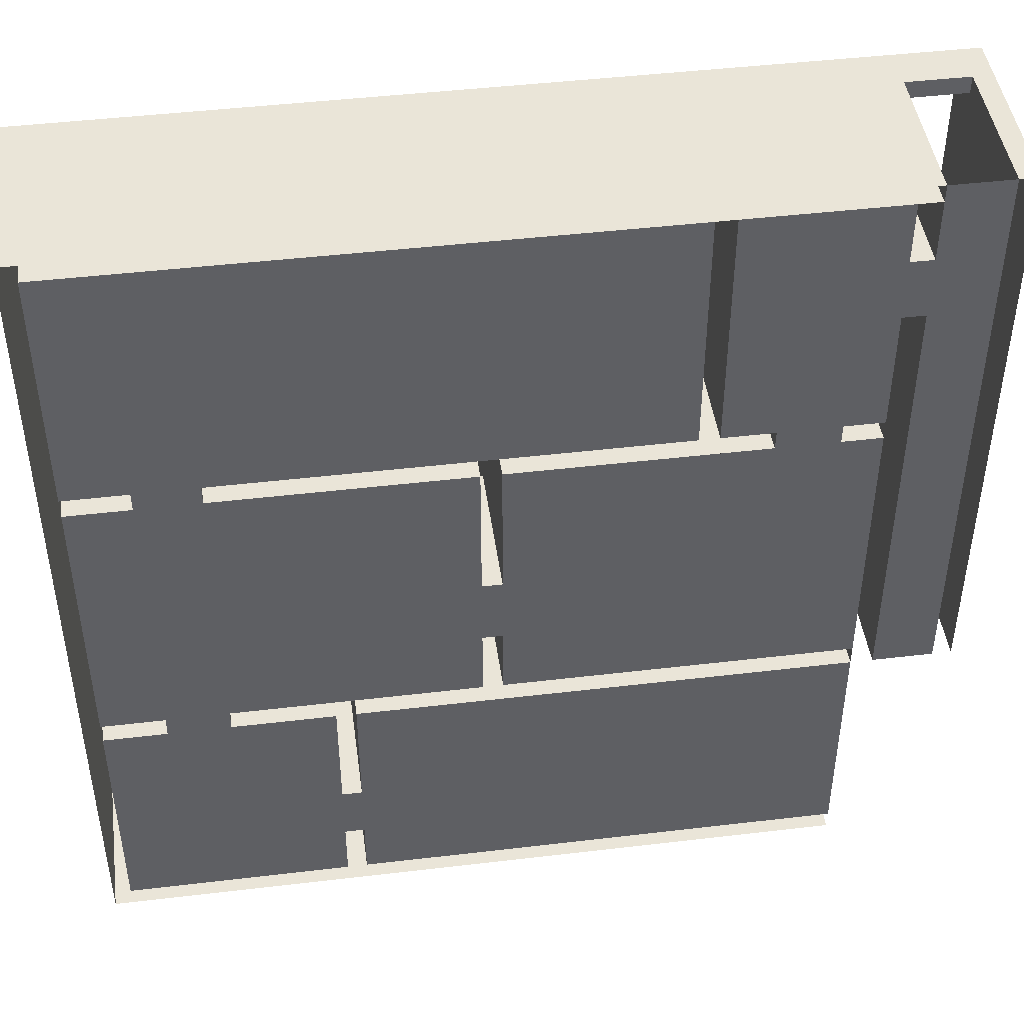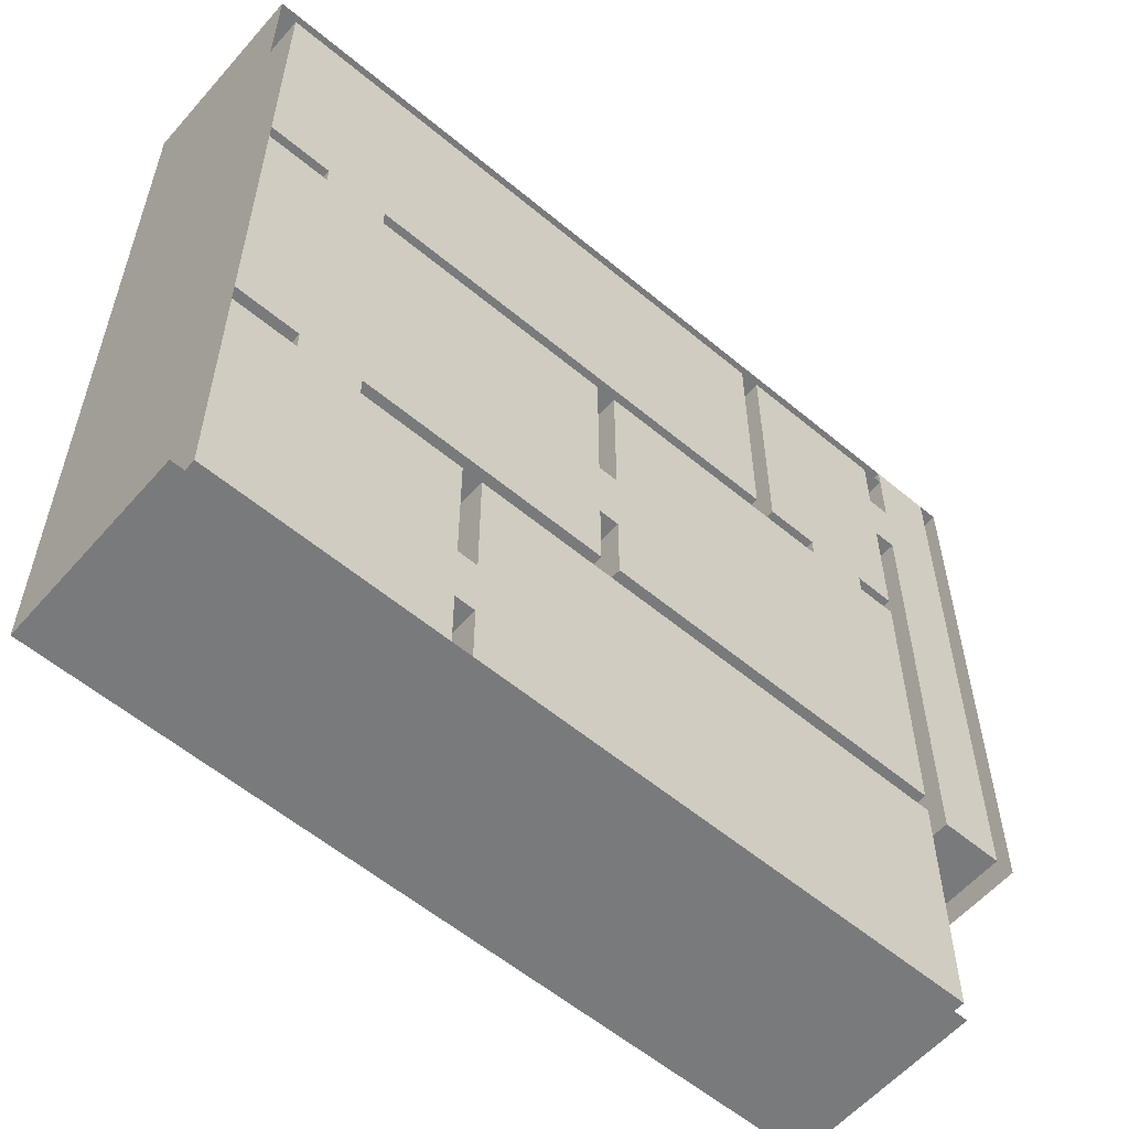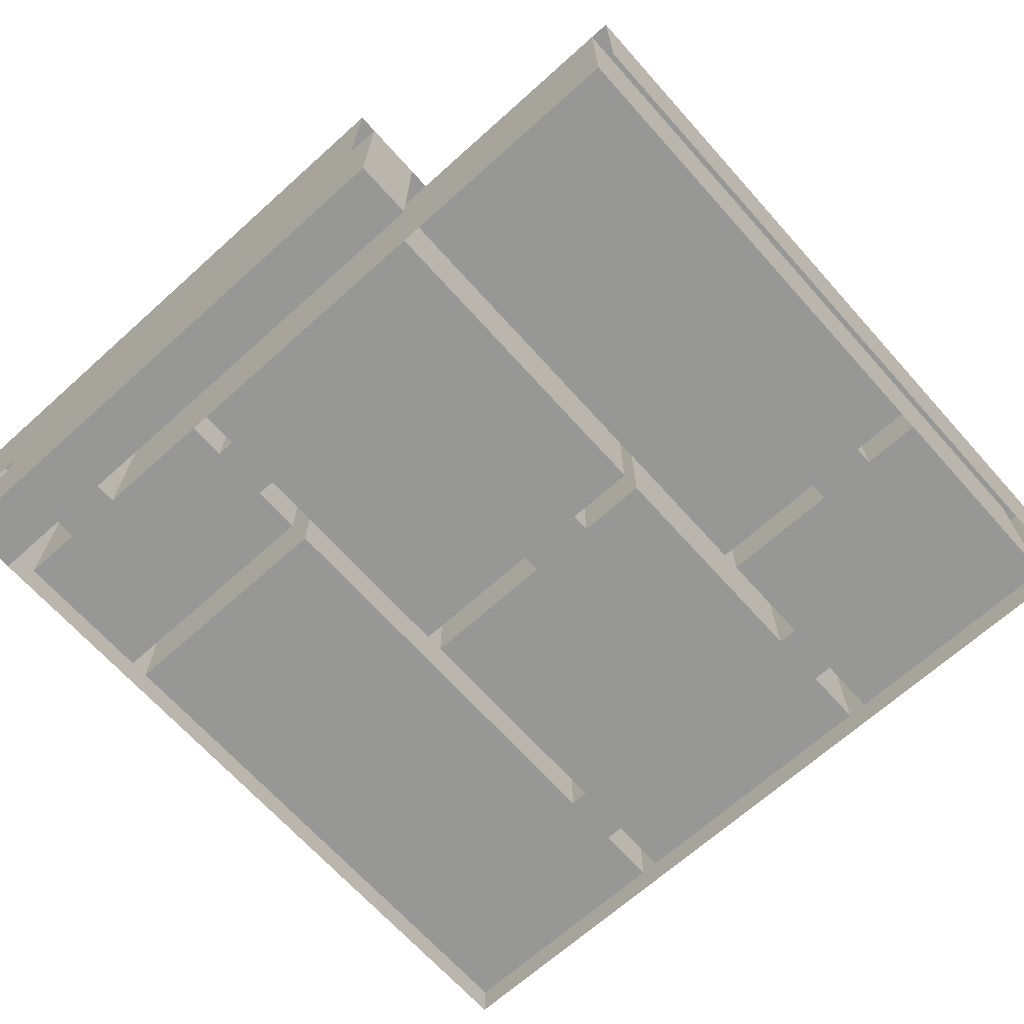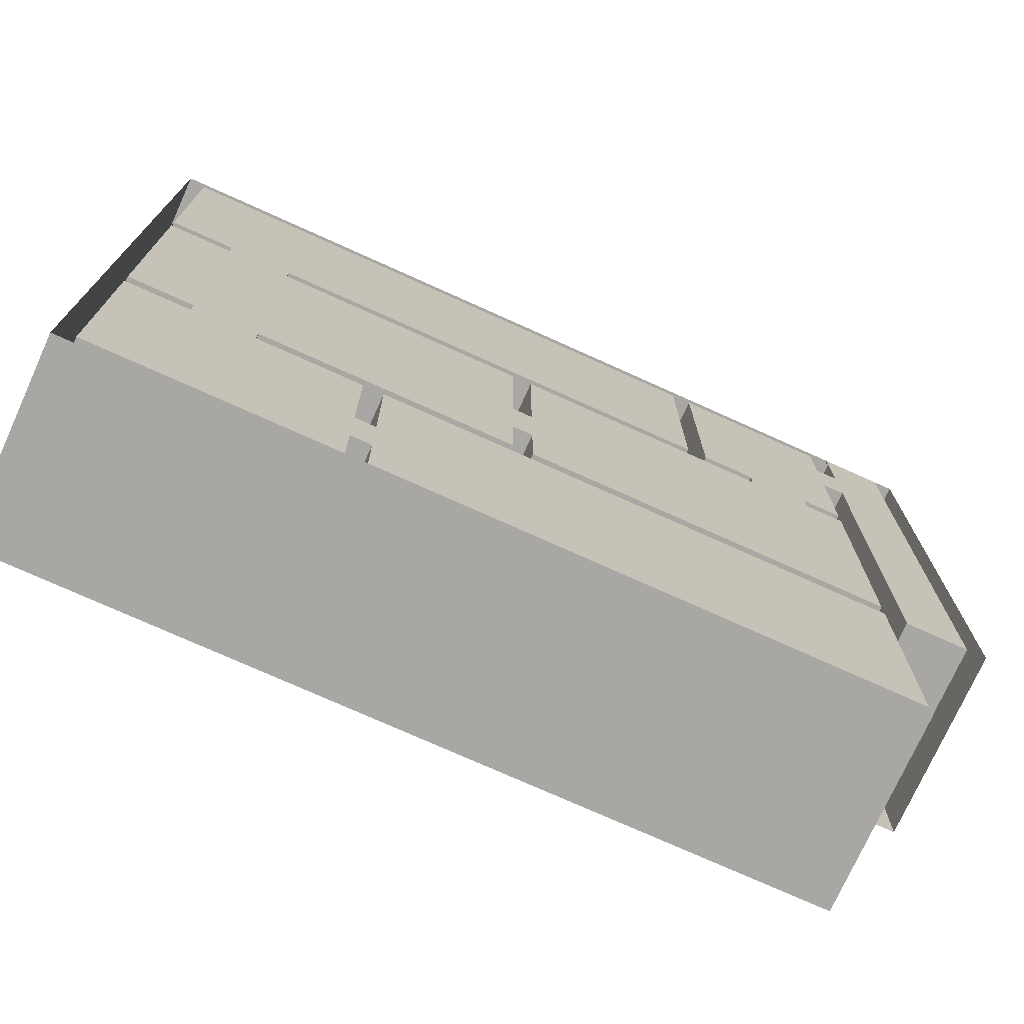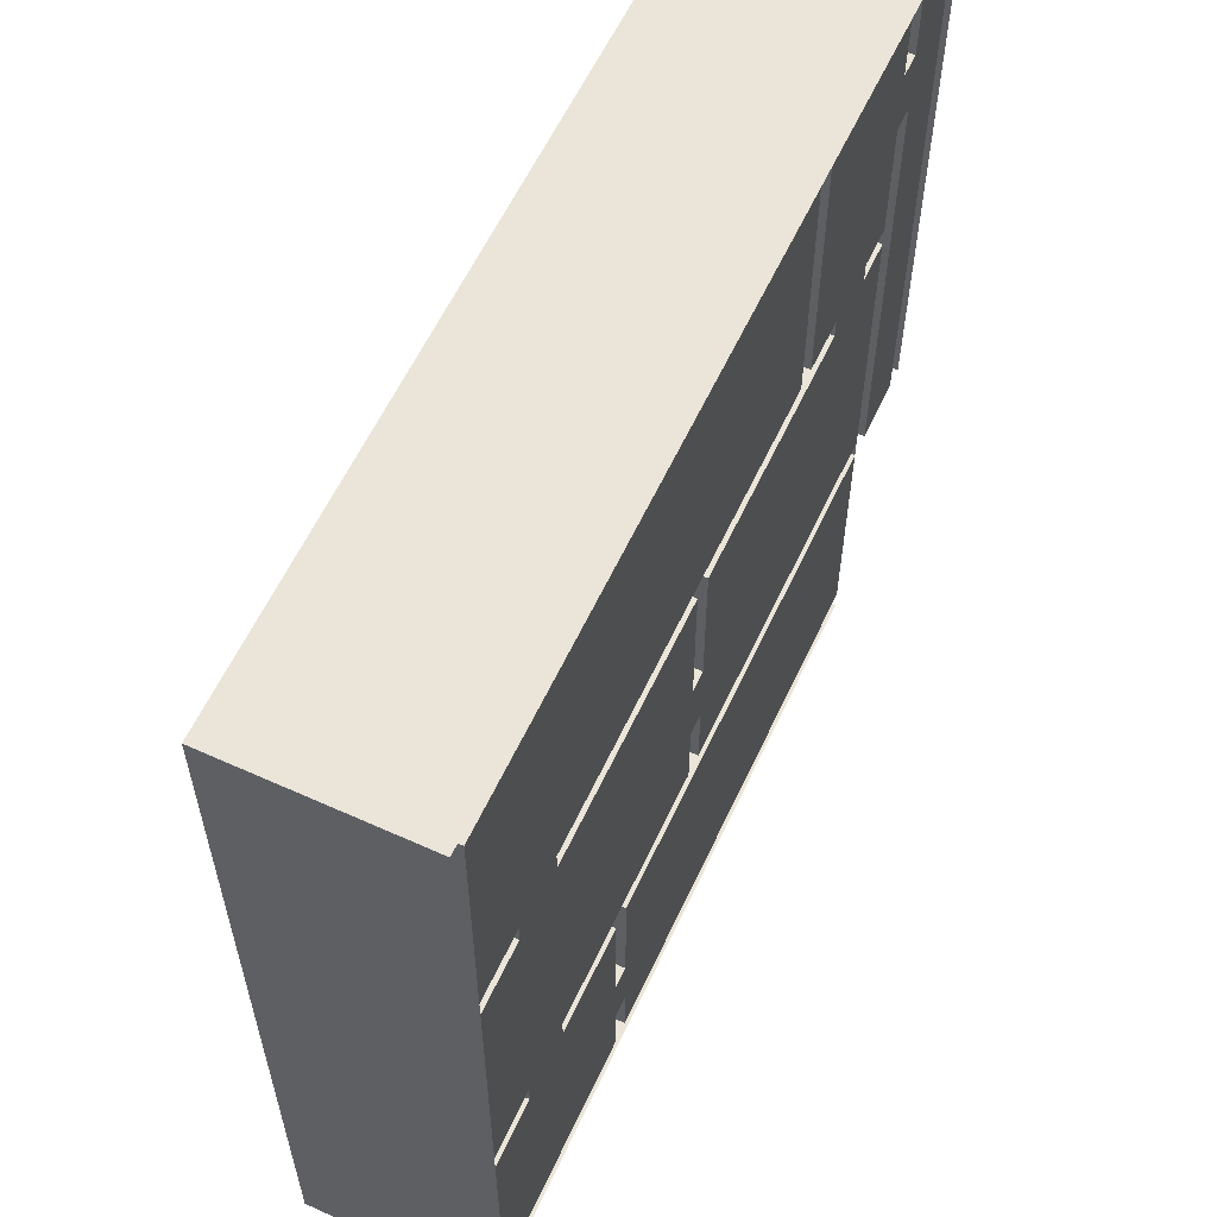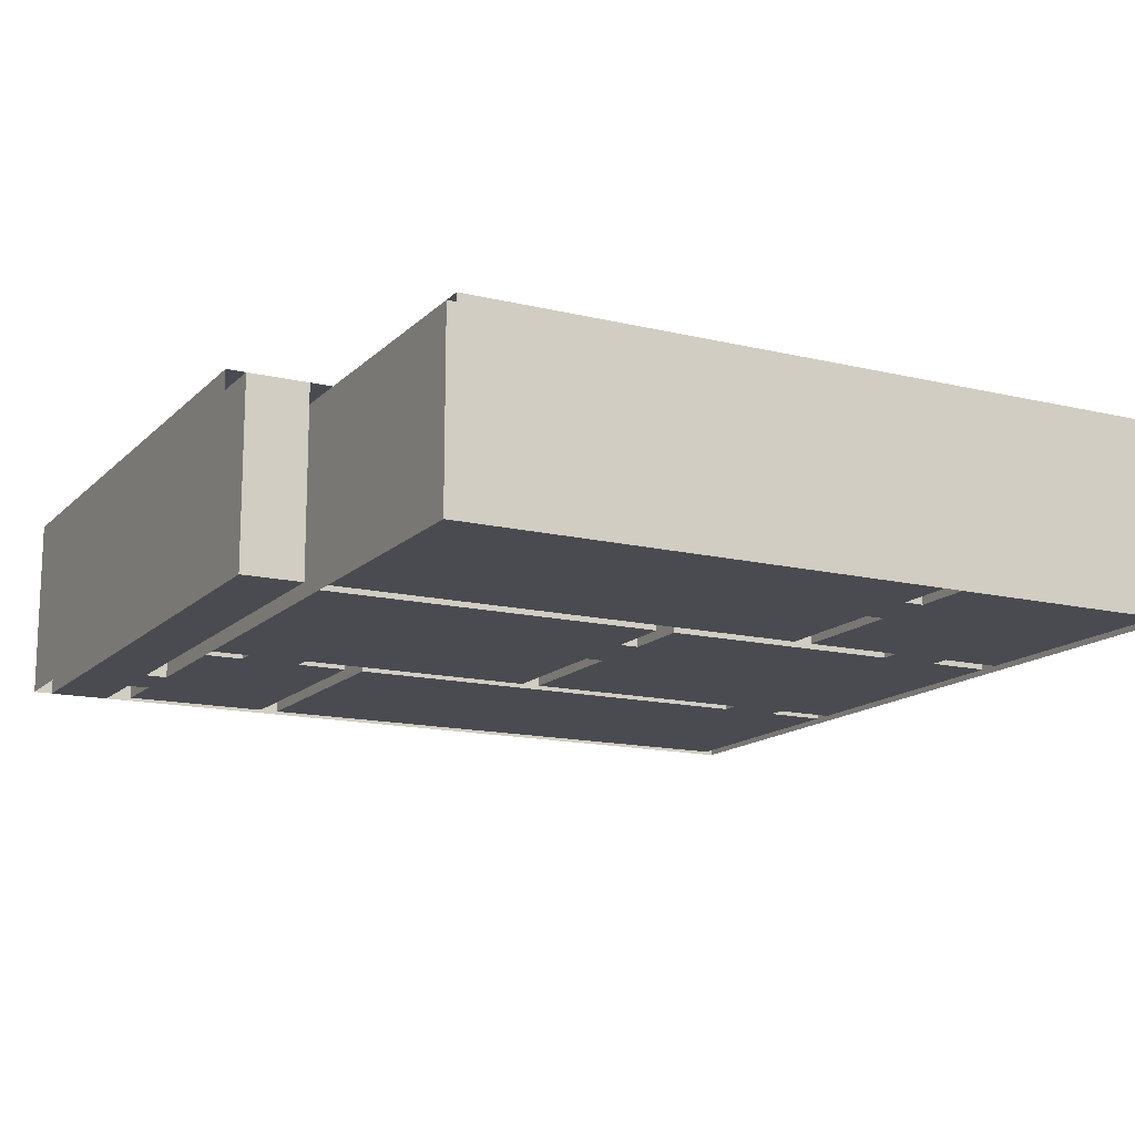
<metadata>
{"format":"obj","ext":"obj","renderer":"f3d","projection":"perspective","resolution":1024,"background":"white","views":[{"elev":45.5,"azim":-7.8,"up":"+Z"},{"elev":-58.0,"azim":-40.8,"up":"+Z"},{"elev":-68.1,"azim":131.9,"up":"+Y"},{"elev":-74.5,"azim":-24.3,"up":"+Z"},{"elev":59.5,"azim":-65.1,"up":"+Z"},{"elev":-14.5,"azim":152.3,"up":"+Y"}]}
</metadata>
<code>
g default
v -20.9 8.939 20.9
v 20.9 8.939 20.9
v -20.9 8.939 -20.9
v -20.04 8.939 -20.9
v -20.04 8.939 20.9
v 19.97 8.939 20.9
v 19.97 8.939 -8
v -20.04 8.939 -19.93
v -20.9 8.939 -19.93
v 20.9 8.939 20.07
v 19.97 8.939 20.07
v -20.04 8.939 20.07
v -20.9 8.939 20.07
v -20.04 18 20.9
v 19.97 18 20.9
v 19.97 18 20.07
v -20.04 18 20.07
v -20.9 18 20.9
v -20.9 18 20.07
v 20.9 18 20.9
v 20.9 18 20.07
v 19.97 18 -8
v -20.04 18 -19.93
v -20.04 18 -20.9
v -20.9 18 -19.93
v -20.9 18 -20.9
v 17 18 -8
v 17 8.939 -8
v 17 8.939 20.07
v 17 18 20.07
v 17 18 20.9
v 17 8.939 20.9
v 15.91 8.939 -20.9
v 15.91 18 -20.9
v 15.91 18 -19.93
v 15.91 8.939 -19.93
v 15.91 8.939 20.07
v 15.91 18 20.07
v 15.91 18 20.9
v 15.91 8.939 20.9
v 17 18 20.07
v 15.91 18 20.07
v 15.91 18 -19.93
v 19.97 16 20.9
v 17 16 20.9
v 15.91 16 20.9
v -20.04 16 20.9
v -20.9 16 20.9
v -20.9 16 20.07
v -20.9 16 -19.93
v -20.9 16 -20.9
v -20.04 16 -20.9
v 15.91 16 -20.9
v 20.9 16 20.07
v 20.9 16 20.9
v 19.97 16 20.07
v 19.97 16 -8
v 17 16 -8
v 15.91 16 -19.93
v -20.04 16 -19.93
v -20.04 16 20.07
v 15.91 16 20.07
v 17 16 20.07
v -20.9 8.939 -8
v -20.9 16 -8
v -20.9 18 -8
v -20.04 18 -8
v -20.04 16 -8
v -20.04 8.939 -8
v 15.91 8.939 -8
v 15.91 18 -8
v 17 18 -8
v 17 8.939 -8
v 19.97 8.939 -8
v 19.97 16 -8
v 19.97 18 -8
v 20.9 18 -8
v 20.9 16 -8
v 20.9 8.939 -8
v -20.9 8.939 -7
v -20.9 16 -7
v -20.9 18 -7
v -20.04 18 -7
v -20.04 16 -7
v -20.04 8.939 -7
v 15.91 8.939 -7
v 15.91 18 -7
v 17 18 -7
v 17 8.939 -7
v 19.97 8.939 -7
v 19.97 16 -7
v 19.97 18 -7
v 20.9 18 -7
v 20.9 16 -7
v 20.9 8.939 -7
v -2.004 8.939 -20.9
v -2.004 16 -20.9
v -2.004 18 -20.9
v -2.004 18 -19.93
v -2.004 16 -19.93
v -9.035 8.939 -19.93
v -9.035 8.939 -8
v -2.004 8.939 -7
v 7.574 8.939 20.07
v -2.004 16 20.07
v -2.004 18 20.07
v -2.004 18 20.9
v -2.004 16 20.9
v -2.004 8.939 20.9
v -1.044 8.939 -20.9
v -1.044 16 -20.9
v -1.044 18 -20.9
v -1.044 18 -19.93
v -1.044 16 -19.93
v -8.075 8.939 -19.93
v -8.075 8.939 -8
v -1.044 8.939 -7
v 8.534 8.939 20.07
v -1.044 16 20.07
v -1.044 18 20.07
v -1.044 18 20.9
v -1.044 16 20.9
v -1.044 8.939 20.9
v -20.9 8.939 7.035
v -20.9 16 7.035
v -20.9 18 7.035
v -20.04 18 7.035
v -20.04 16 7.035
v -20.04 8.939 7.035
v -2.004 8.939 7.035
v -1.044 8.939 7.035
v 15.91 8.939 7.035
v 15.91 18 7.035
v 17 18 7.035
v 17 8.939 7.035
v 19.97 8.939 7.035
v 19.97 16 7.035
v 19.97 18 7.035
v 20.9 18 7.035
v 20.9 16 7.035
v 20.9 8.939 7.035
v -20.9 8.939 7.966
v -20.9 16 7.966
v -20.9 18 7.966
v -20.04 18 7.966
v -20.04 16 7.966
v -20.04 8.939 7.966
v 7.574 8.939 7.966
v 8.534 8.939 7.966
v 15.91 8.939 7.966
v 15.91 18 7.966
v 17 18 7.966
v 17 8.939 7.966
v 19.97 8.939 7.966
v 19.97 16 7.966
v 19.97 18 7.966
v 20.9 18 7.966
v 20.9 16 7.966
v 20.9 8.939 7.966
v -1.044 18 -7
v 15.91 18 -7
v 15.91 18 -8
v -8.075 18 -8
v -20.04 18 -7
v -2.004 18 -7
v -9.035 18 -8
v -20.04 18 -8
v -8.075 18 -19.93
v -9.035 18 -19.93
v -2.004 18 7.035
v -1.044 18 7.035
v -20.04 18 7.966
v 7.574 18 7.966
v -20.04 18 7.035
v 8.534 18 7.966
v 15.91 18 7.966
v 15.91 18 7.035
v 8.534 18 20.07
v 7.574 18 20.07
v 13.12 18 -20.9
v 17 16 -8
v 17 16 -7
v 17 16 7.035
v 17 16 7.966
v 17 16 20.07
v 15.91 16 20.07
v 15.91 16 7.966
v 15.91 16 7.035
v 15.91 16 -7
v 15.91 16 -8
v 15.91 16 -19.93
v 15.91 8.939 14.02
v 15.91 16 14.02
v 17 8.939 14.02
v 17 16 14.02
v 15.91 16 10.99
v 17 8.939 17.04
v 15.91 8.939 10.99
v 15.91 8.939 17.04
v 15.91 16 17.04
v 17 8.939 10.99
v 17 14.23 7.966
v 17 16 10.99
v 17 16 17.04
v 15.91 16 7.966
v 8.534 16 7.966
v 8.534 16 20.07
v 7.574 16 20.07
v 7.574 16 7.966
v -20.04 16 7.966
v -20.04 16 7.035
v -2.004 16 7.035
v -2.004 16 -7
v -20.04 16 -7
v -20.04 16 -8
v -9.035 16 -8
v -9.035 16 -19.93
v -8.075 16 -19.93
v -8.075 16 -8
v 15.91 16 -8
v 15.91 16 -7
v -1.044 16 -7
v -1.044 16 7.035
v 15.91 16 7.035
v 7.562 8.939 7.035
v 7.562 16 7.035
v 8.505 8.939 7.035
v 8.505 16 7.035
v 11.03 8.939 7.966
v 11.03 16 7.966
v 11.01 16 7.035
v 11.01 8.939 7.035
v 14 8.939 7.966
v 14 16 7.966
v 14 16 7.035
v 14 8.939 7.035
v -1.044 8.939 0.01736
v -1.044 16 0.01736
v -2.004 8.939 0.01736
v -2.004 16 0.01736
v -2.004 8.939 -3.491
v -1.044 8.939 -3.491
v -1.044 16 -3.491
v -2.004 16 -3.491
v -14 8.939 7.966
v 7.574 12.47 7.966
v -14 16 7.966
v -14 8.939 7.035
v -14 16 7.035
v -2.004 12.47 7.035
v -17 8.939 7.966
v -2.004 10.7 7.035
v 0.6706 8.939 7.966
v 7.574 10.7 7.966
v 7.574 14.23 7.966
v 0.6706 16 7.966
v -17 16 7.966
v -17 8.939 7.035
v -17 16 7.035
v -2.004 14.23 7.035
v -2.004 12.47 -7
v -17 8.939 -7
v -14 8.939 -8
v -14 8.939 -7
v -2.004 10.7 -7
v -2.004 14.23 -7
v -14 16 -7
v -17 16 -7
v -17 8.939 -8
v -17 16 -8
v -14 16 -8
v -8.075 8.939 -14
v -8.075 16 -14
v -9.035 8.939 -14
v -9.035 16 -14
v -9.035 8.939 -17
v -8.075 8.939 -17
v -8.075 16 -17
v -9.035 16 -17
g pPlane2
f 31 15 16 30
f 18 14 17 19
f 15 20 21 16
f 25 23 24 26
f 66 67 23 25
f 1 5 47 48
f 13 1 48 49
f 6 2 55 44
f 2 10 54 55
f 28 7 57 58
f 4 3 51 52
f 3 9 50 51
f 7 74 75 57
f 69 8 60 68
f 9 64 65 50
f 63 29 37 62
f 39 31 30 38
f 40 32 45 46
f 33 110 111 53
f 113 35 34 180 112
f 115 36 59 114
f 116 70 36 115 277 272
f 62 37 118 119
f 121 39 38 120
f 123 40 46 122
f 37 29 185 186
f 36 70 190 191
f 45 44 15 31
f 46 45 31 39
f 122 46 39 121
f 48 47 14 18
f 49 48 18 19
f 50 65 66 25
f 51 50 25 26
f 52 51 26 24
f 53 111 112 180 34
f 55 54 21 20
f 44 55 20 15
f 57 75 76 22
f 58 57 22 27
f 114 59 35 113
f 68 60 23 67
f 38 62 119 120
f 30 63 62 38
f 56 63 30 16
f 29 63 45 32
f 44 45 63 56
f 6 44 56 11
f 2 6 32 40
f 6 11 29 32
f 64 80 81 65
f 66 65 81 82
f 82 83 67 66
f 84 68 67 83
f 85 69 68 84
f 160 161 162 163
f 190 70 86 189
f 87 88 72 71
f 89 73 181 182
f 89 90 74 73
f 75 74 90 91
f 76 75 91 92
f 92 93 77 76
f 94 78 77 93
f 95 79 78 94
f 80 124 125 81
f 82 81 125 126
f 126 127 83 82
f 128 84 83 127
f 129 85 84 128
f 131 225 227 232 236 132 86 117 242 237
f 189 86 132 188
f 133 134 88 87
f 135 89 182 183
f 135 136 90 89
f 91 90 136 137
f 92 91 137 138
f 138 139 93 92
f 140 94 93 139
f 141 95 94 140
f 96 4 52 97
f 98 97 52 24
f 23 99 98 24
f 60 100 99 23
f 8 101 100 60
f 69 269 263 102 274 276 101 8
f 164 165 166 167
f 129 258 248 130 239 241 103 264 262 85
f 105 104 12 61
f 106 105 61 17
f 14 107 106 17
f 47 108 107 14
f 5 109 108 47
f 110 96 97 111
f 112 111 97 98
f 99 113 112 98
f 100 114 113 99
f 101 115 114 100
f 166 163 168 169
f 165 160 163 166
f 170 171 160 165
f 119 118 104 105
f 120 119 105 106
f 107 121 120 106
f 108 122 121 107
f 109 123 122 108
f 124 142 143 125
f 126 125 143 144
f 144 145 127 126
f 146 128 127 145
f 147 129 128 146
f 172 173 170 174
f 173 175 171 170
f 175 176 177 171
f 188 132 150 187
f 151 152 134 133
f 153 135 183 184 202
f 153 154 136 135
f 137 136 154 155
f 138 137 155 156
f 156 157 139 138
f 158 140 139 157
f 159 141 140 158
f 142 13 49 143
f 144 143 49 19
f 19 17 145 144
f 61 146 145 17
f 12 147 146 61
f 12 104 148 253 245 251 147
f 179 178 175 173
f 118 37 199 192 198 150 233 229 149
f 42 41 152 151
f 29 11 154 153 201 194 197
f 155 154 11 56
f 156 155 56 16
f 16 21 157 156
f 54 158 157 21
f 10 159 158 54
f 117 86 221 222
f 86 70 220 221
f 70 116 219 220
f 69 85 214 215
f 115 101 217 218
f 129 147 210 211
f 150 132 224 205
f 104 118 207 208
f 118 149 206 207
f 148 104 208 209 255 246 254
f 182 181 72 88
f 183 182 88 134
f 184 183 134 152
f 185 204 195 203 184 152 41
f 186 185 41 42
f 151 187 196 193 200 186 42
f 133 188 187 151
f 87 189 188 133
f 71 190 189 87
f 191 190 71 43
f 196 187 150 198
f 196 198 192 193
f 200 199 37 186
f 203 201 153 202 184
f 203 195 194 201
f 204 185 29 197
f 193 192 194 195
f 192 199 197 194
f 199 200 204 197
f 195 204 200 193
f 206 230 234 205 176 175
f 207 206 175 178
f 208 207 178 179
f 209 208 179 173
f 210 257 247 256 209 173 172
f 211 210 172 174
f 212 249 259 211 174 170
f 213 244 240 212 170 165
f 214 268 267 213 165 164
f 215 214 164 167
f 216 271 270 215 167 166
f 217 279 275 216 166 169
f 218 217 169 168
f 219 273 278 218 168 163
f 220 219 163 162
f 221 220 162 161
f 222 221 161 160
f 223 238 243 222 160 171
f 224 235 231 228 226 223 171 177
f 205 224 177 176
f 131 223 226 225
f 228 227 225 226
f 149 229 230 206
f 233 150 205 234
f 236 235 224 132
f 227 228 231 232
f 233 234 235 236
f 231 235 234 230
f 230 229 232 231
f 229 233 236 232
f 237 238 223 131
f 242 117 222 243
f 212 240 239 130 252 250 260
f 241 244 213 266 261 265 103
f 242 243 244 241
f 241 239 237 242
f 238 237 239 240
f 240 244 243 238
f 253 148 254 246 255 209 256 247 245
f 251 257 210 147
f 258 129 211 259
f 249 212 260 250 252 130 248
f 245 247 249 248
f 251 245 248 258
f 247 257 259 249
f 257 251 258 259
f 264 103 265 261 266 213 267
f 262 268 214 85
f 269 69 215 270
f 263 271 216 102
f 268 262 269 270
f 262 264 263 269
f 264 267 271 263
f 267 268 270 271
f 278 277 115 218
f 116 272 273 219
f 274 102 216 275
f 276 279 217 101
f 277 278 279 276
f 276 274 272 277
f 273 272 274 275
f 275 279 278 273

</code>
